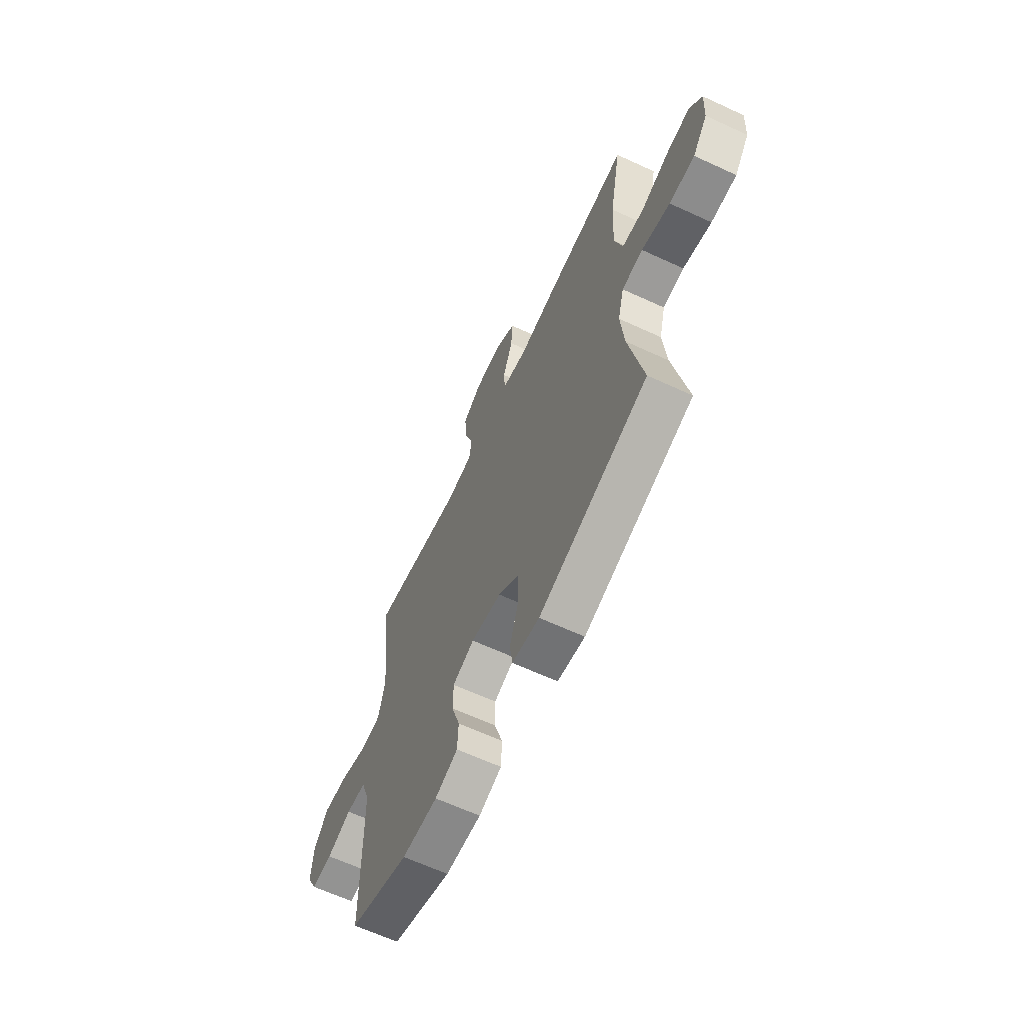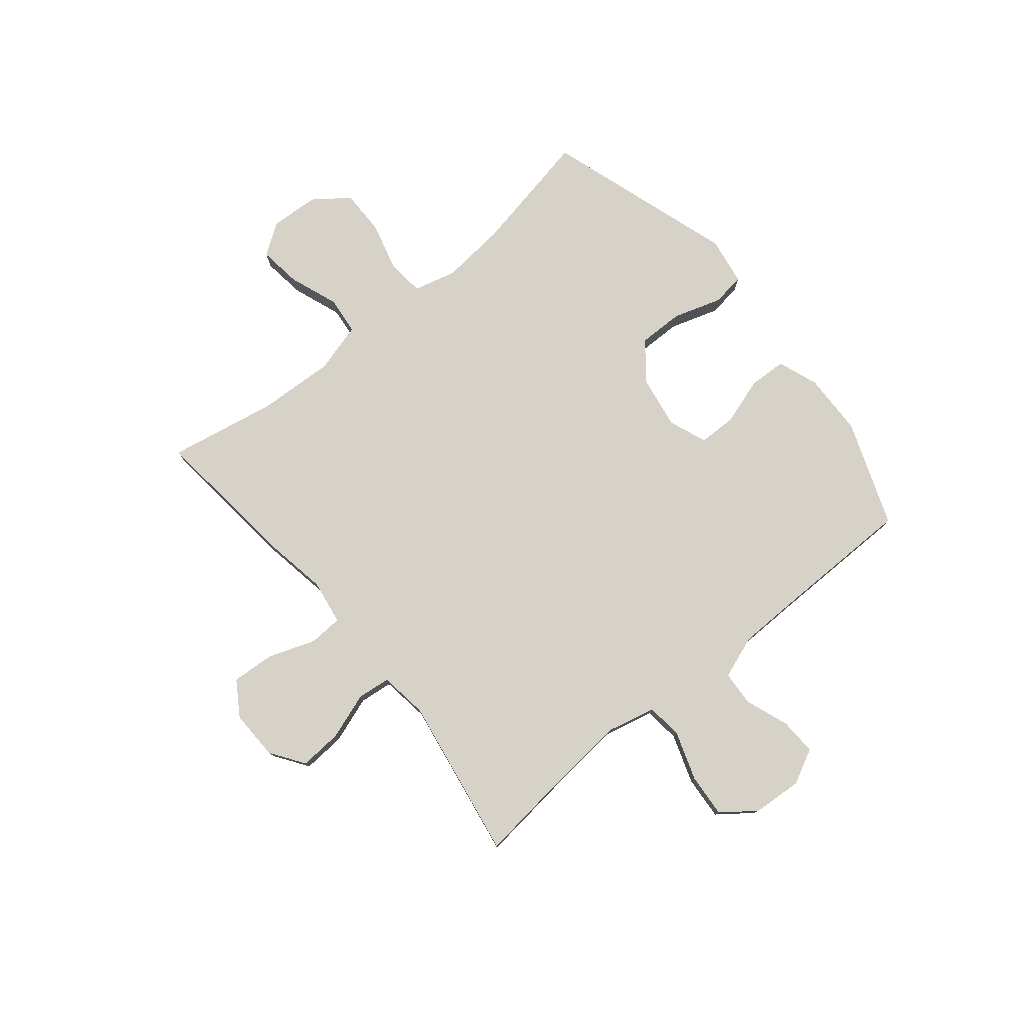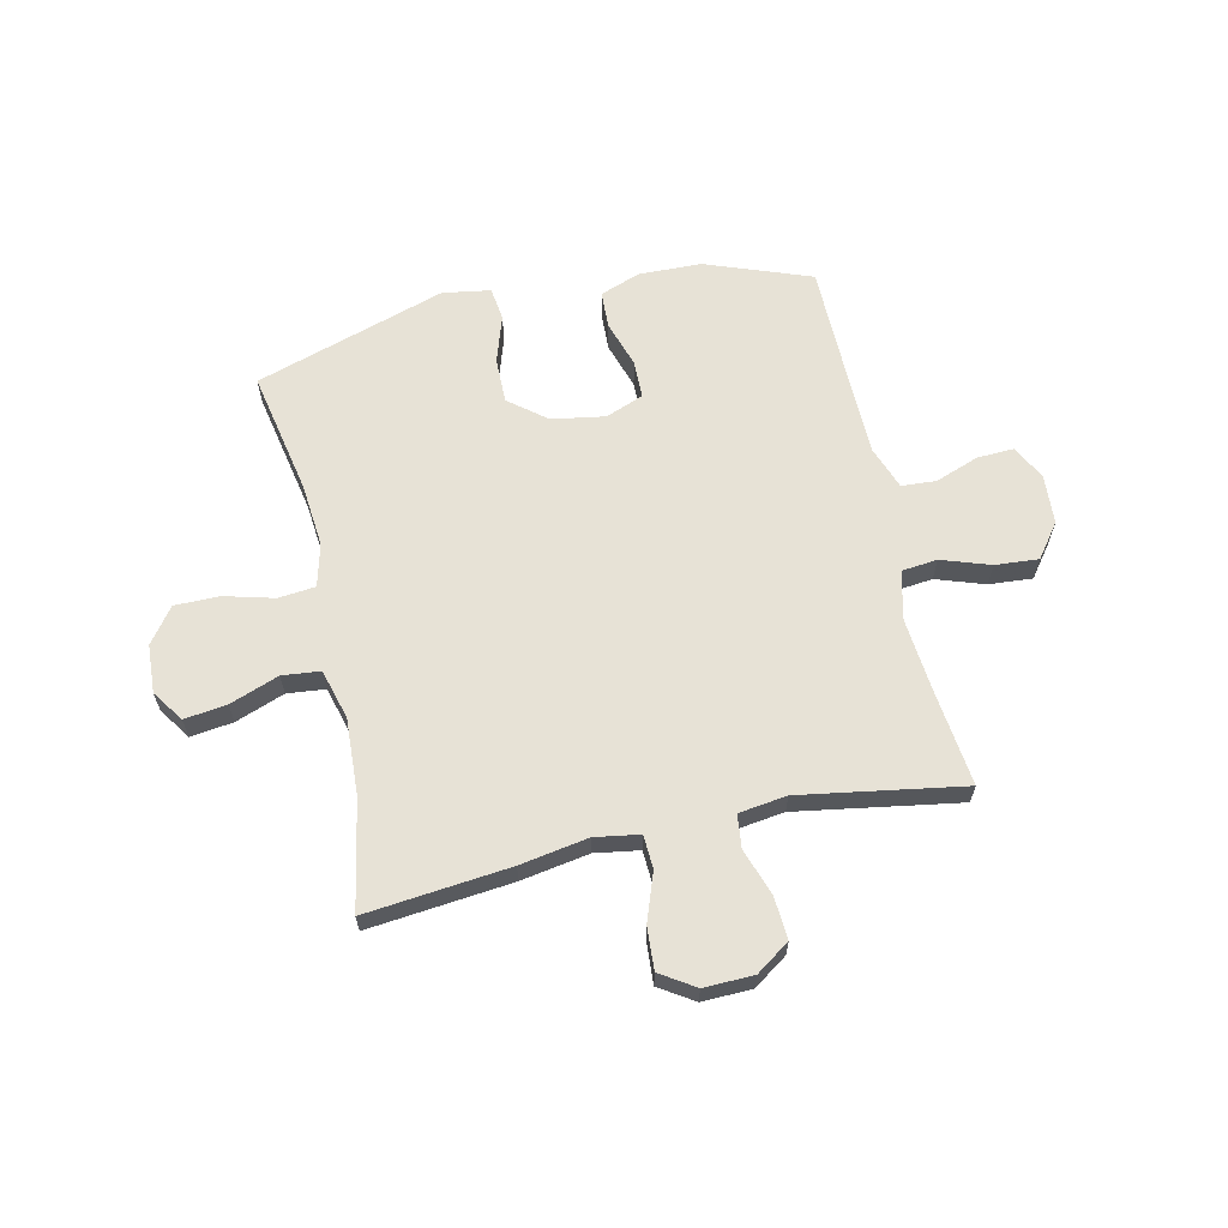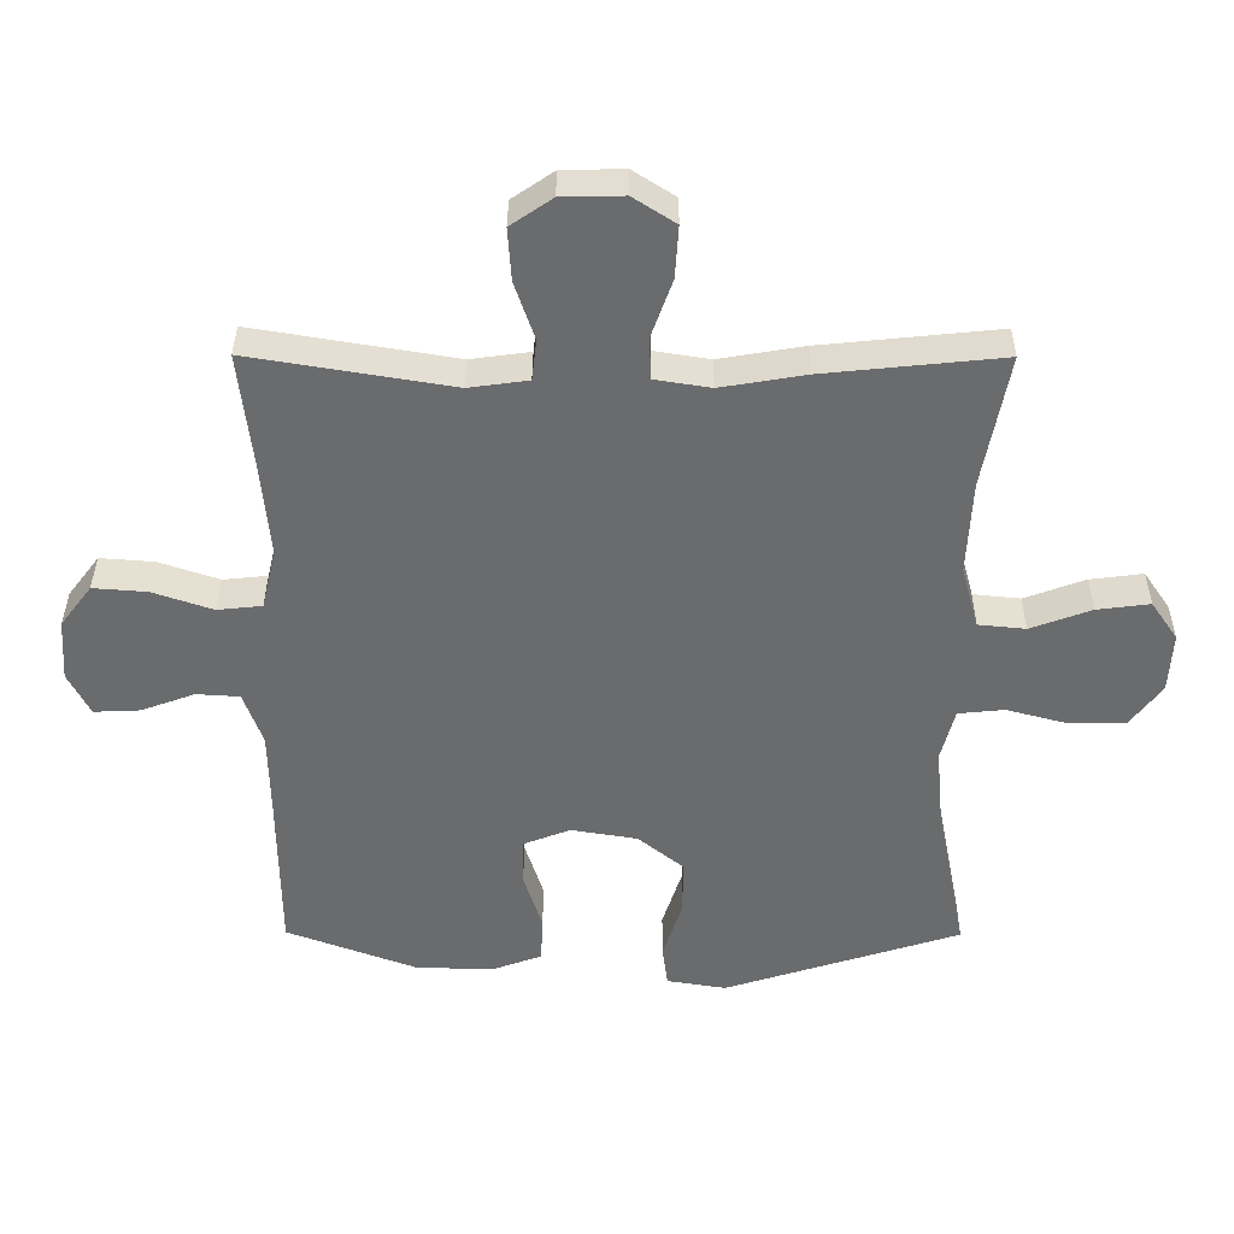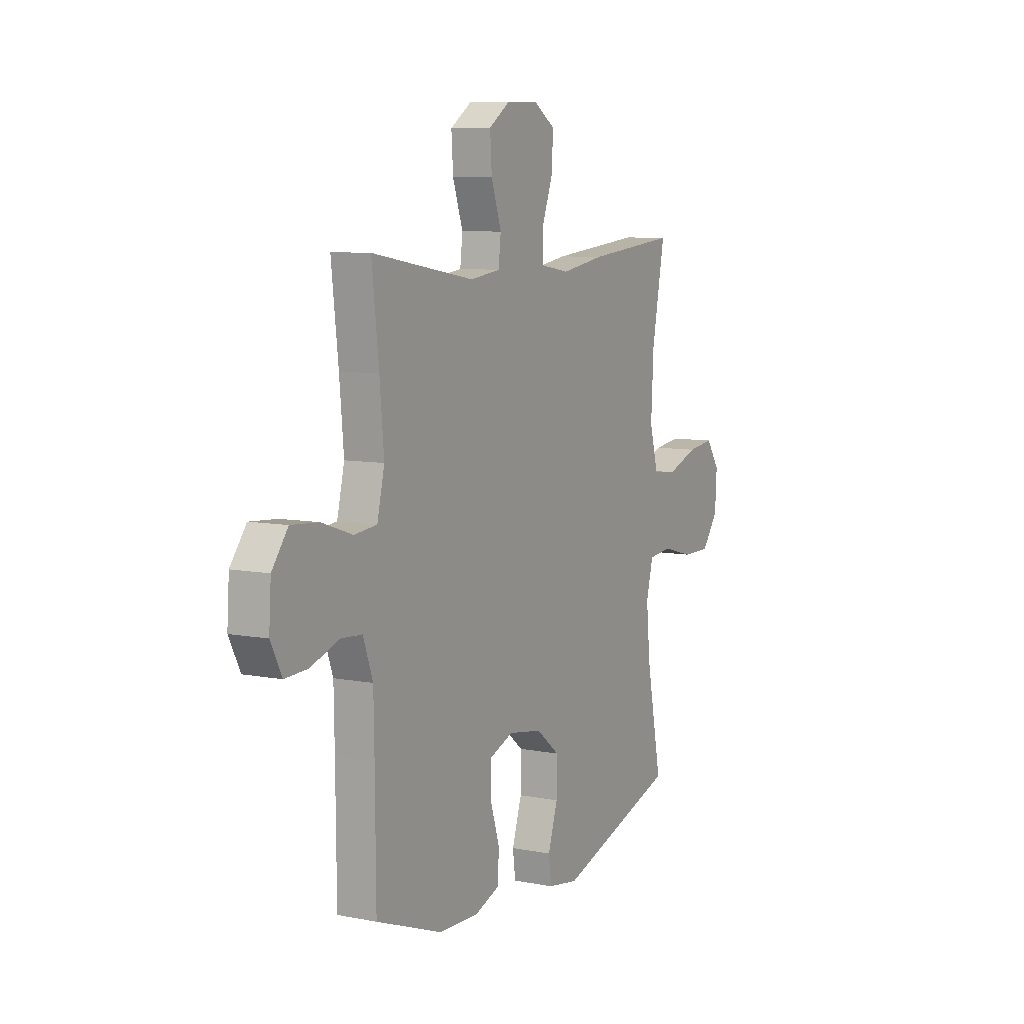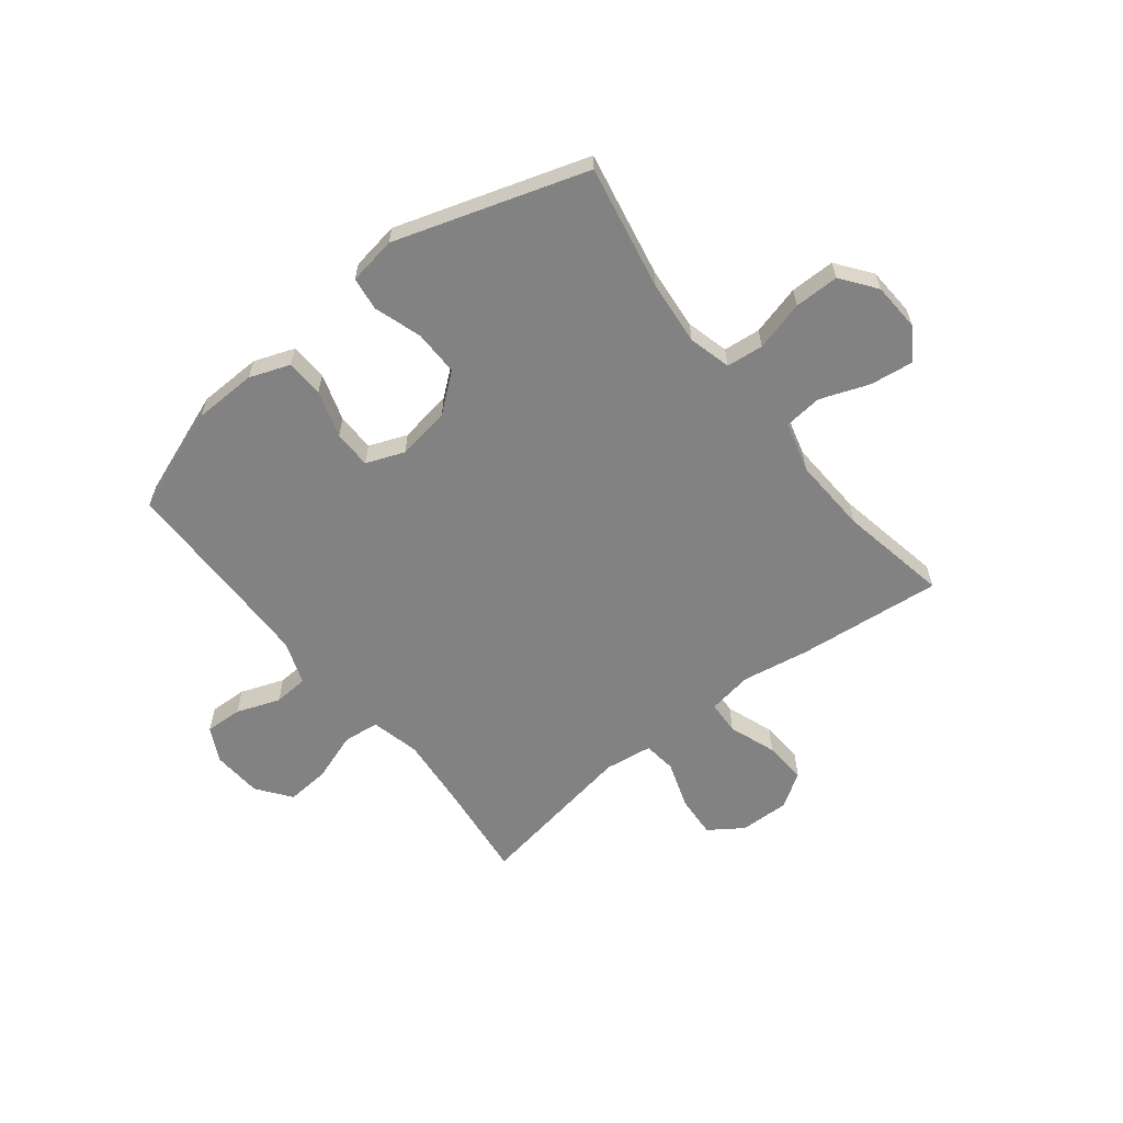
<metadata>
{"format":"obj","ext":"obj","renderer":"f3d","projection":"perspective","resolution":1024,"background":"white","views":[{"elev":-64.2,"azim":-115.0,"up":"+Z"},{"elev":78.1,"azim":50.6,"up":"+Y"},{"elev":63.3,"azim":-12.6,"up":"+Y"},{"elev":36.7,"azim":-179.7,"up":"+Z"},{"elev":8.0,"azim":118.5,"up":"+Z"},{"elev":-60.9,"azim":-141.7,"up":"+Y"}]}
</metadata>
<code>
v -0.5 0.07 -0.5
v -0.456 0.07 -0.275
v -0.445 0.07 -0.158
v -0.465 0.07 -0.081
v -0.532 0.07 -0.074
v -0.622 0.07 -0.098
v -0.703 0.07 -0.098
v -0.75 0.07 -0.035
v -0.755 0.07 0.053
v -0.716 0.07 0.11
v -0.639 0.07 0.1
v -0.55 0.07 0.067
v -0.481 0.07 0.074
v -0.456 0.07 0.165
v -0.463 0.07 0.303
v -0.5 0.07 0.5
v -0.239 0.07 0.473
v -0.116 0.07 0.452
v -0.035 0.07 0.465
v -0.032 0.07 0.526
v -0.063 0.07 0.612
v -0.068 0.07 0.689
v -0.006 0.07 0.729
v 0.084 0.07 0.727
v 0.145 0.07 0.685
v 0.14 0.07 0.608
v 0.111 0.07 0.523
v 0.118 0.07 0.463
v 0.205 0.07 0.451
v 0.5 0.07 0.5
v 0.48 0.07 0.324
v 0.468 0.07 0.191
v 0.489 0.07 0.102
v 0.554 0.07 0.095
v 0.642 0.07 0.125
v 0.721 0.07 0.131
v 0.767 0.07 0.07
v 0.773 0.07 -0.02
v 0.741 0.07 -0.083
v 0.674 0.07 -0.08
v 0.595 0.07 -0.051
v 0.532 0.07 -0.055
v 0.504 0.07 -0.133
v 0.502 0.07 -0.253
v 0.5 0.07 -0.5
v 0.309 0.07 -0.571
v 0.195 0.07 -0.574
v 0.122 0.07 -0.547
v 0.119 0.07 -0.479
v 0.146 0.07 -0.394
v 0.145 0.07 -0.325
v 0.076 0.07 -0.298
v -0.021 0.07 -0.314
v -0.088 0.07 -0.368
v -0.087 0.07 -0.45
v -0.059 0.07 -0.537
v -0.067 0.07 -0.597
v -0.154 0.07 -0.611
v -0.5 0 -0.5
v -0.456 0 -0.275
v -0.445 0 -0.158
v -0.465 0 -0.081
v -0.532 0 -0.074
v -0.622 0 -0.098
v -0.703 0 -0.098
v -0.75 0 -0.035
v -0.755 0 0.053
v -0.716 0 0.11
v -0.639 0 0.1
v -0.55 0 0.067
v -0.481 0 0.074
v -0.456 0 0.165
v -0.463 0 0.303
v -0.5 0 0.5
v -0.239 0 0.473
v -0.116 0 0.452
v -0.035 0 0.465
v -0.032 0 0.526
v -0.063 0 0.612
v -0.068 0 0.689
v -0.006 0 0.729
v 0.084 0 0.727
v 0.145 0 0.685
v 0.14 0 0.608
v 0.111 0 0.523
v 0.118 0 0.463
v 0.205 0 0.451
v 0.5 0 0.5
v 0.48 0 0.324
v 0.468 0 0.191
v 0.489 0 0.102
v 0.554 0 0.095
v 0.642 0 0.125
v 0.721 0 0.131
v 0.767 0 0.07
v 0.773 0 -0.02
v 0.741 0 -0.083
v 0.674 0 -0.08
v 0.595 0 -0.051
v 0.532 0 -0.055
v 0.504 0 -0.133
v 0.502 0 -0.253
v 0.5 0 -0.5
v 0.309 0 -0.571
v 0.195 0 -0.574
v 0.122 0 -0.547
v 0.119 0 -0.479
v 0.146 0 -0.394
v 0.145 0 -0.325
v 0.076 0 -0.298
v -0.021 0 -0.314
v -0.088 0 -0.368
v -0.087 0 -0.45
v -0.059 0 -0.537
v -0.067 0 -0.597
v -0.154 0 -0.611
f 55 56 57 58
f 54 55 58 1
f 53 54 1 2
f 52 53 2 3
f 47 48 49 50
f 47 50 51
f 44 45 46 47
f 43 44 47 51
f 42 43 51 52
f 38 39 40 41
f 38 41 42
f 37 38 42
f 34 35 36 37
f 33 34 37 42
f 29 30 31
f 28 29 31 32
f 24 25 26 27
f 24 27 28
f 23 24 28
f 20 21 22 23
f 19 20 23 28
f 18 19 28 32
f 15 16 17 18
f 14 15 18 32
f 9 10 11 12
f 7 8 9 12
f 5 6 7 12
f 4 5 12 13
f 33 42 52 3
f 13 14 32 33
f 3 4 13 33
f 116 115 114 113
f 59 116 113 112
f 60 59 112 111
f 61 60 111 110
f 108 107 106 105
f 109 108 105
f 105 104 103 102
f 109 105 102 101
f 110 109 101 100
f 99 98 97 96
f 100 99 96
f 100 96 95
f 95 94 93 92
f 100 95 92 91
f 89 88 87
f 90 89 87 86
f 85 84 83 82
f 86 85 82
f 86 82 81
f 81 80 79 78
f 86 81 78 77
f 90 86 77 76
f 76 75 74 73
f 90 76 73 72
f 70 69 68 67
f 70 67 66 65
f 70 65 64 63
f 71 70 63 62
f 61 110 100 91
f 91 90 72 71
f 91 71 62 61
f 1 59 60 2
f 2 60 61 3
f 3 61 62 4
f 4 62 63 5
f 5 63 64 6
f 6 64 65 7
f 7 65 66 8
f 8 66 67 9
f 9 67 68 10
f 10 68 69 11
f 11 69 70 12
f 12 70 71 13
f 13 71 72 14
f 14 72 73 15
f 15 73 74 16
f 16 74 75 17
f 17 75 76 18
f 18 76 77 19
f 19 77 78 20
f 20 78 79 21
f 21 79 80 22
f 22 80 81 23
f 23 81 82 24
f 24 82 83 25
f 25 83 84 26
f 26 84 85 27
f 27 85 86 28
f 28 86 87 29
f 29 87 88 30
f 30 88 89 31
f 31 89 90 32
f 32 90 91 33
f 33 91 92 34
f 34 92 93 35
f 35 93 94 36
f 36 94 95 37
f 37 95 96 38
f 38 96 97 39
f 39 97 98 40
f 40 98 99 41
f 41 99 100 42
f 42 100 101 43
f 43 101 102 44
f 44 102 103 45
f 45 103 104 46
f 46 104 105 47
f 47 105 106 48
f 48 106 107 49
f 49 107 108 50
f 50 108 109 51
f 51 109 110 52
f 52 110 111 53
f 53 111 112 54
f 54 112 113 55
f 55 113 114 56
f 56 114 115 57
f 57 115 116 58
f 58 116 59 1

</code>
